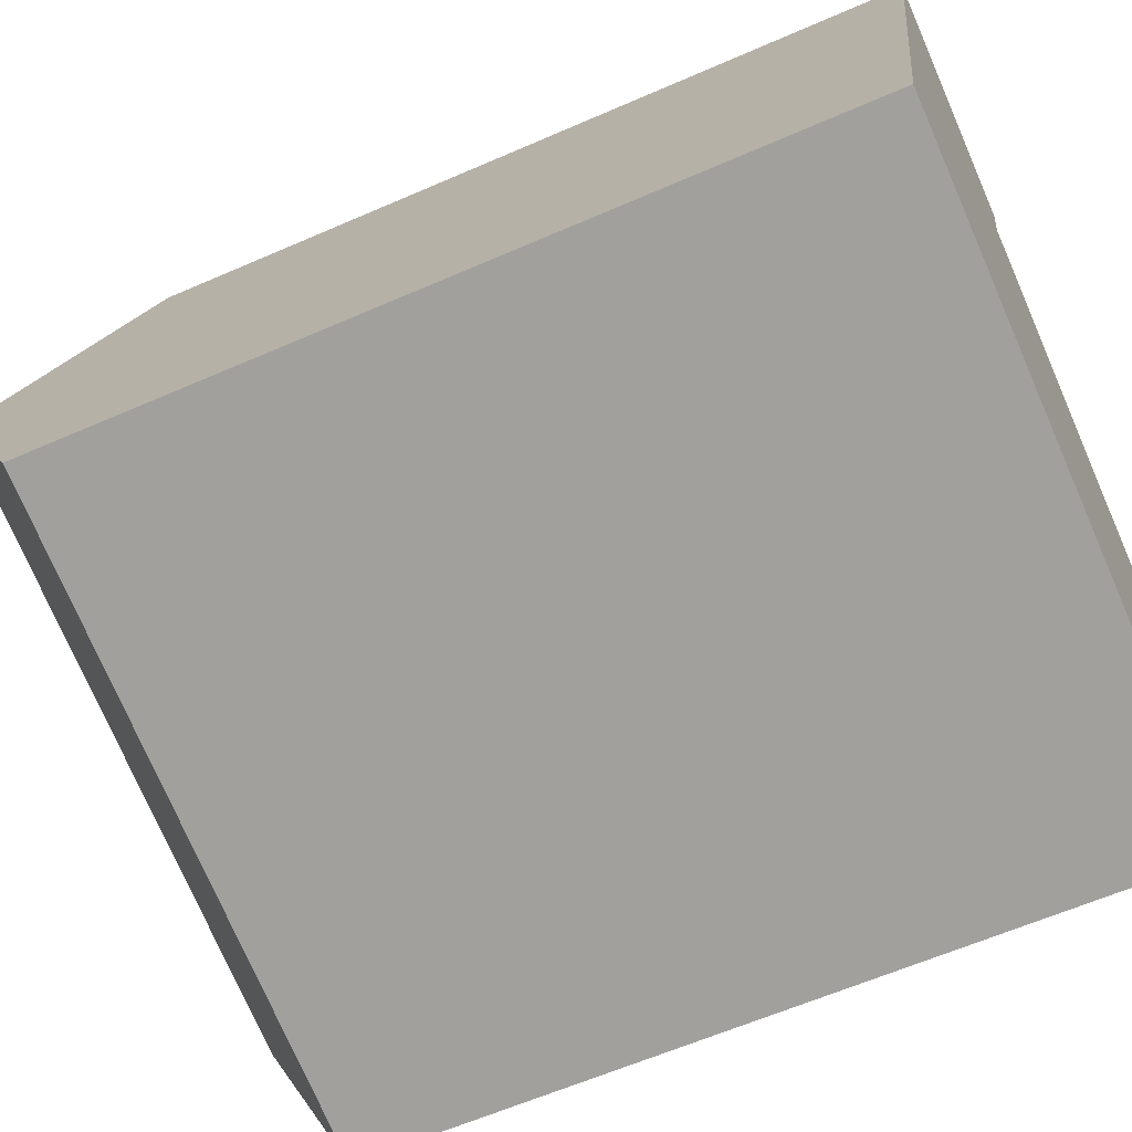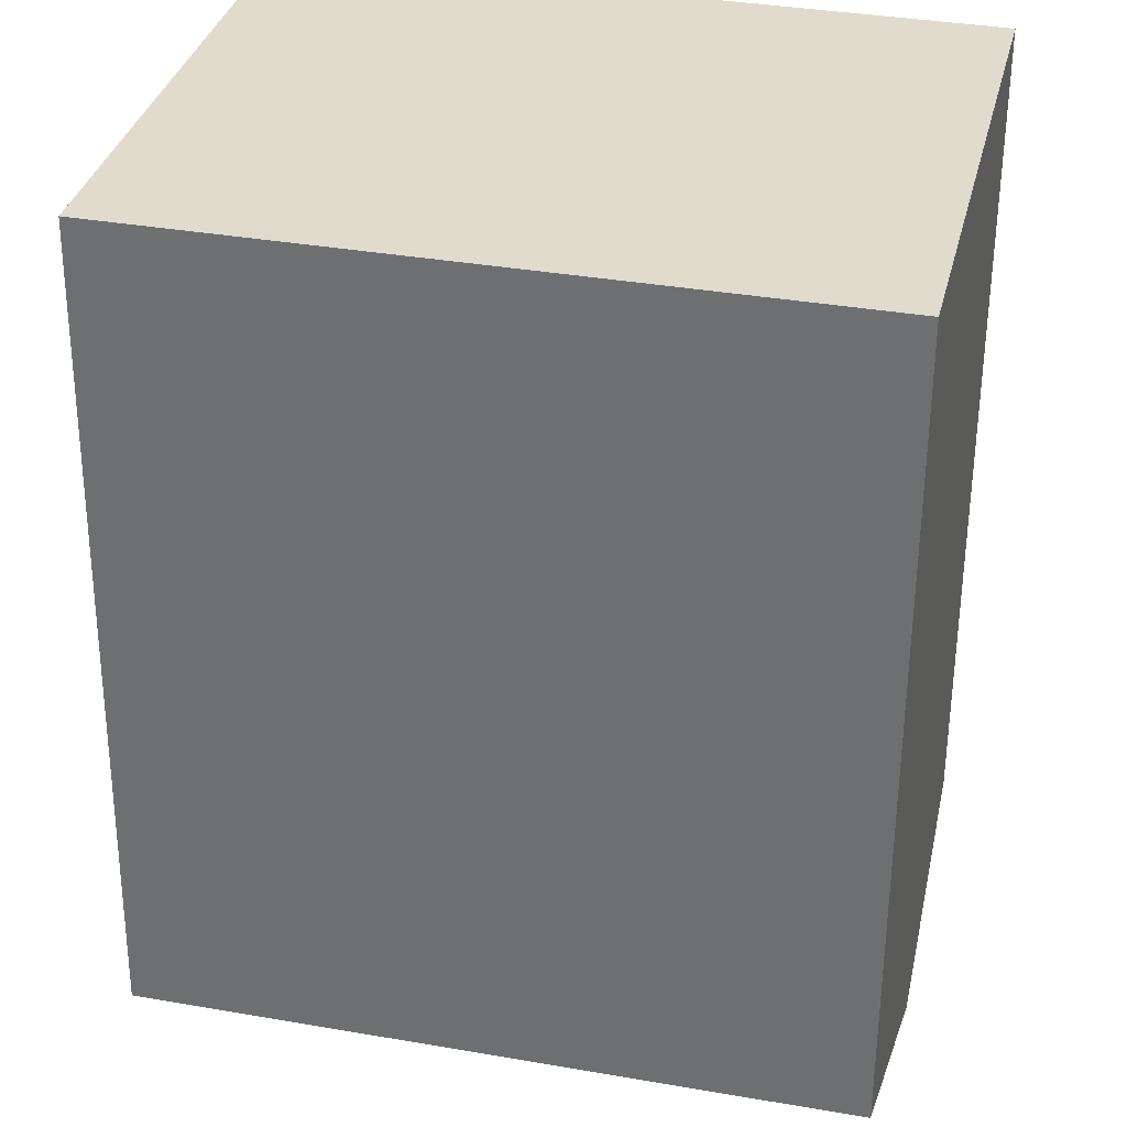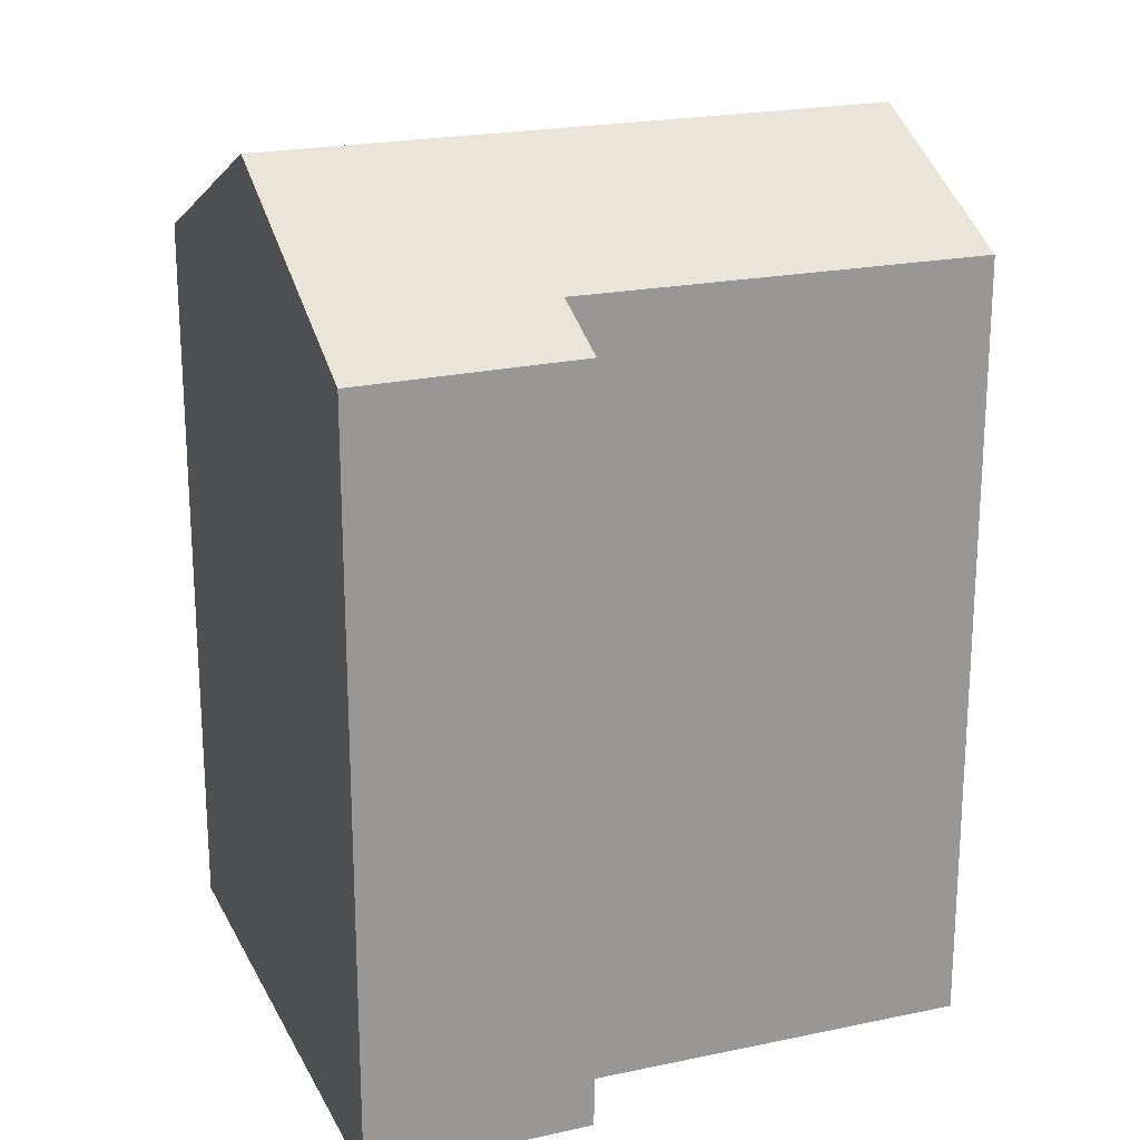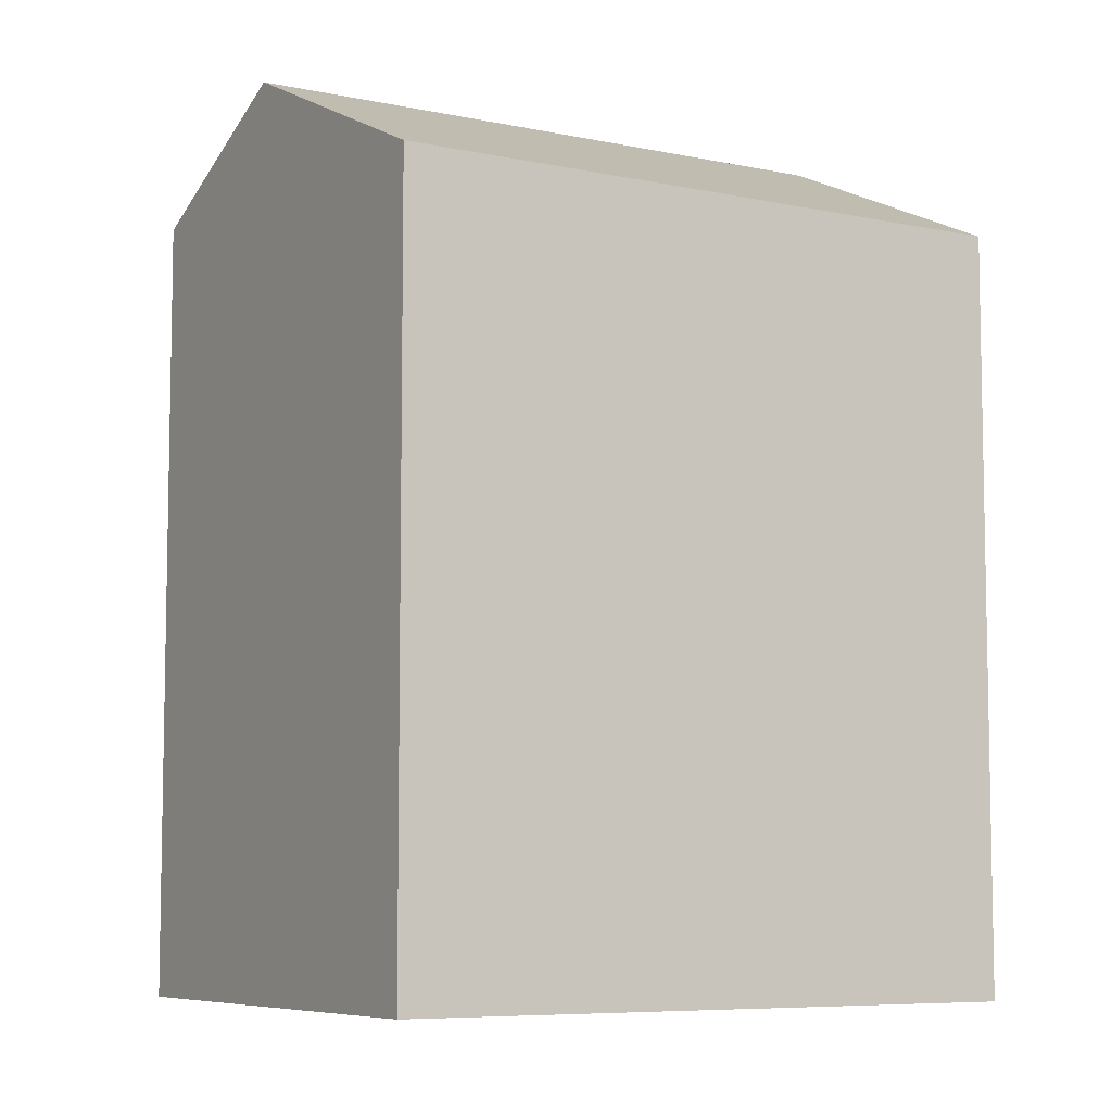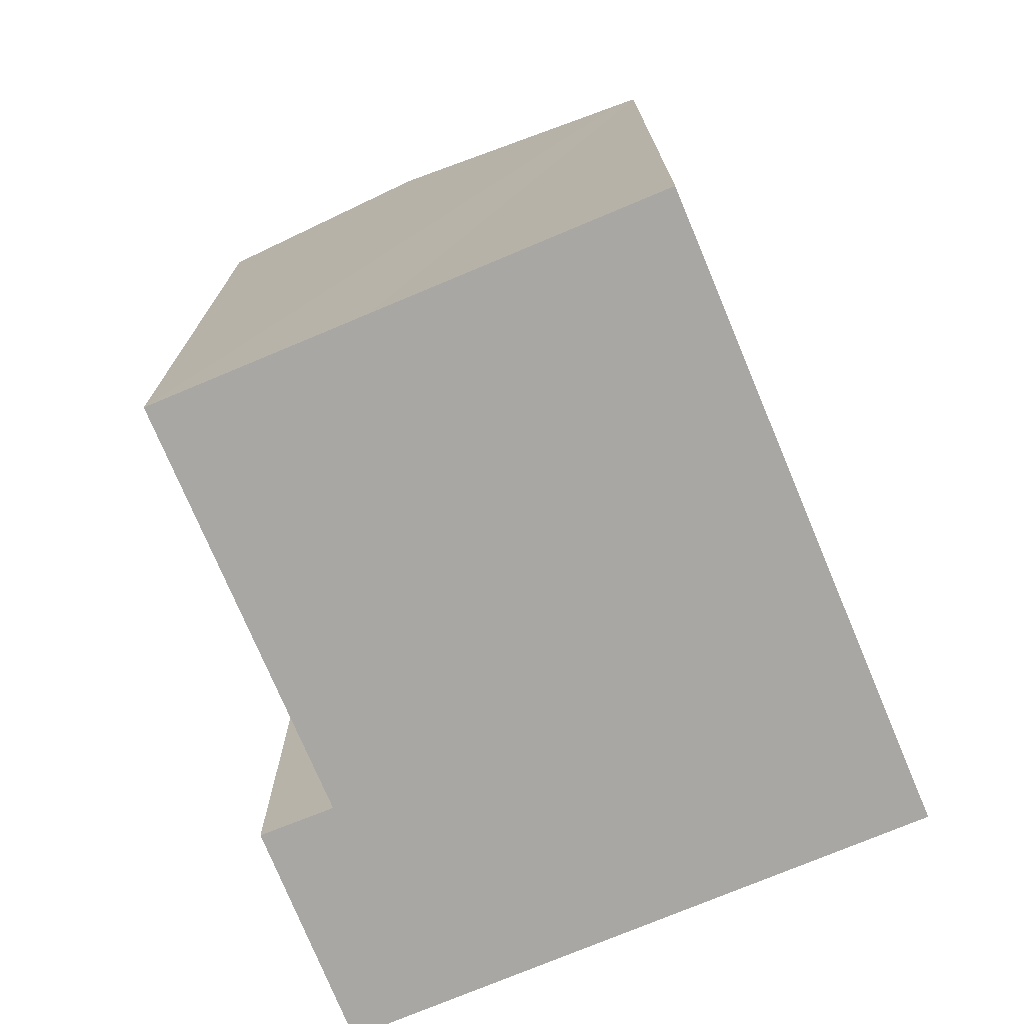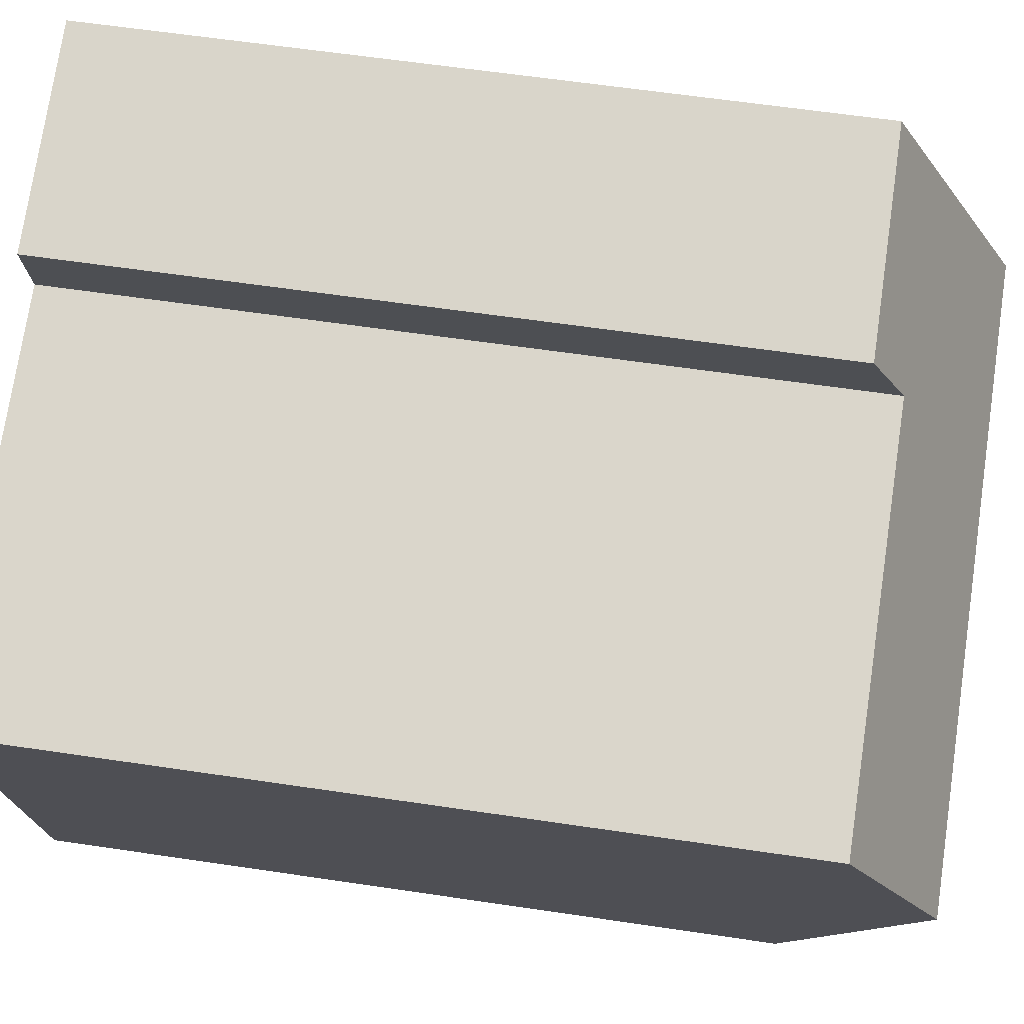
<metadata>
{"format":"obj","ext":"obj","renderer":"f3d","projection":"perspective","resolution":1024,"background":"white","views":[{"elev":-60.6,"azim":-65.8,"up":"+Z"},{"elev":-56.8,"azim":-0.4,"up":"+Z"},{"elev":21.3,"azim":-7.7,"up":"+Y"},{"elev":-7.2,"azim":162.0,"up":"+Y"},{"elev":-74.5,"azim":125.8,"up":"+Y"},{"elev":60.3,"azim":98.7,"up":"+Z"}]}
</metadata>
<code>
v  7.668 16.34 11.33
v  1.45 19.18 6.279
v  2.891 16.31 12.52
v  7.28 17.06 9.762
v  15.07 19.18 3.049
v  16.15 17.04 7.711
v  0.095 16.48 0.41
v  13.74 16.52 -2.729
v  13.64 16.32 -3.161
v  0 16.29 9.977e-16
v  0 0 0
v  0.095 -2.511e-17 0.41
v  2.891 -7.665e-16 12.52
v  1.45 -3.845e-16 6.279
v  7.668 -6.939e-16 11.33
v  7.28 -5.978e-16 9.762
v  16.15 -4.722e-16 7.711
v  15.07 -1.867e-16 3.049
v  13.64 1.936e-16 -3.161
v  13.74 1.671e-16 -2.729
g defaultobject
f 1 2 3
f 2 1 4
f 2 4 5
f 5 4 6
f 5 7 2
f 7 5 8
f 7 8 9
f 7 9 10
f 7 3 2
f 3 7 10
f 3 10 11
f 3 11 12
f 3 12 13
f 13 12 14
f 3 15 1
f 15 3 13
f 16 6 4
f 6 16 17
f 1 16 4
f 16 1 15
f 17 5 6
f 5 17 8
f 8 17 9
f 9 17 18
f 9 18 19
f 19 18 20
f 19 10 9
f 10 19 11
f 13 16 15
f 16 13 20
f 20 13 19
f 19 13 12
f 19 12 11
f 12 13 14
f 16 18 17
f 18 16 20

</code>
